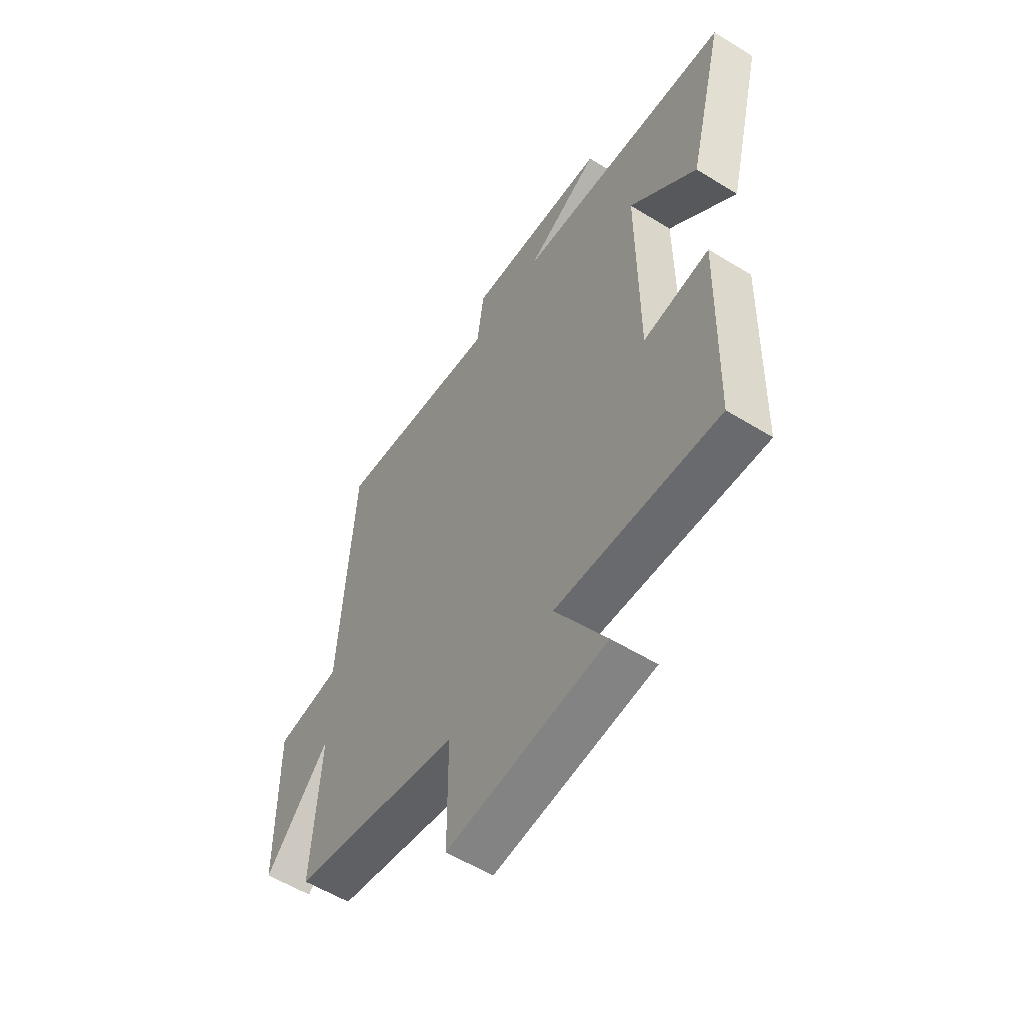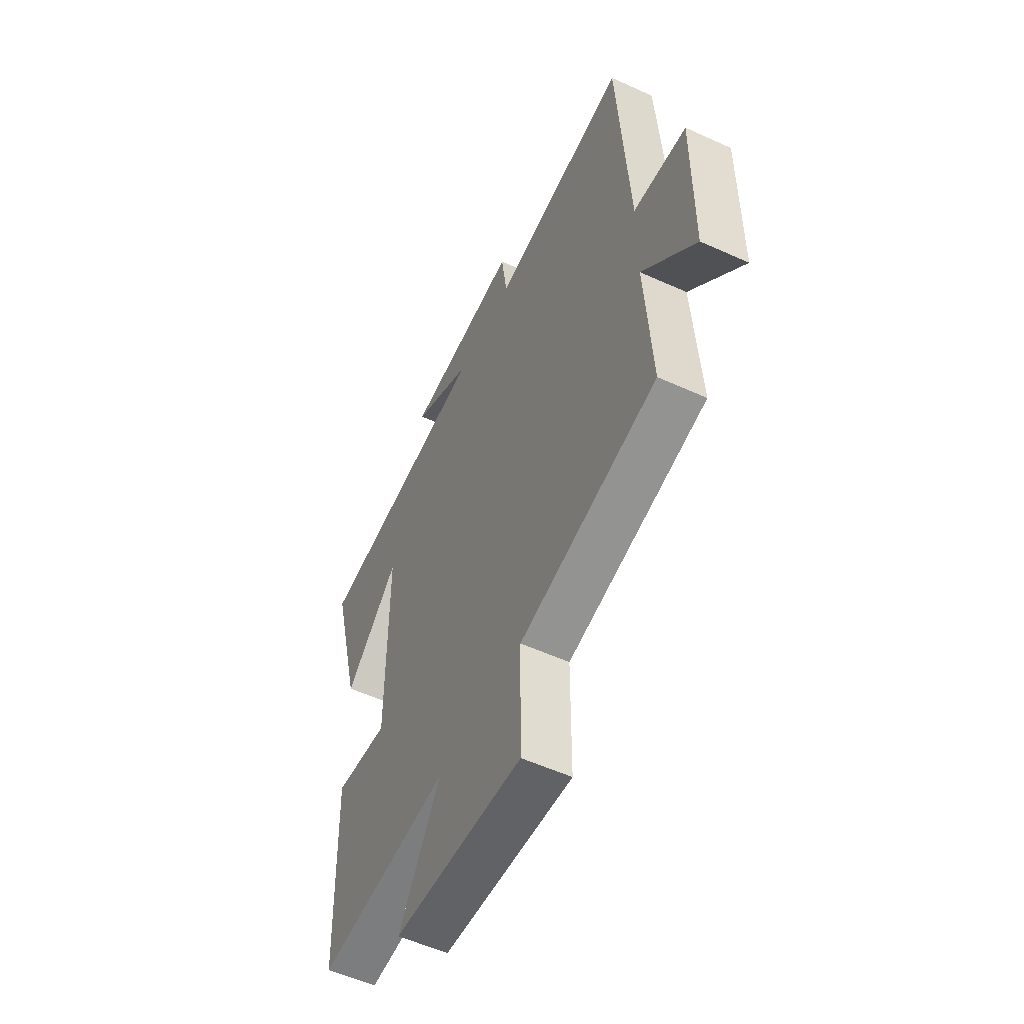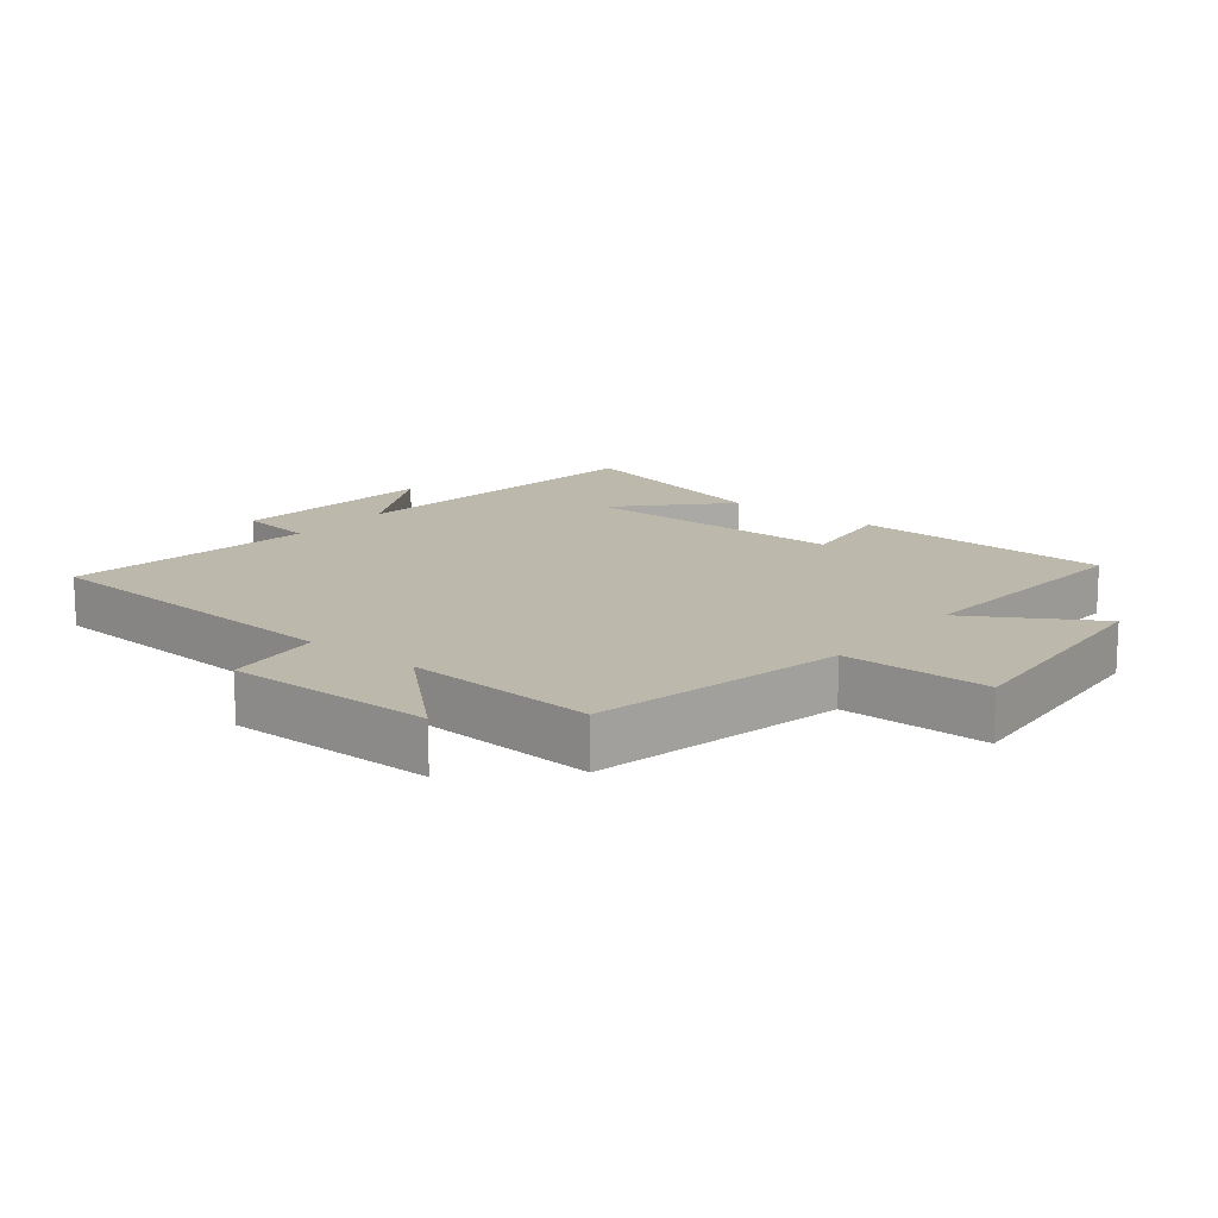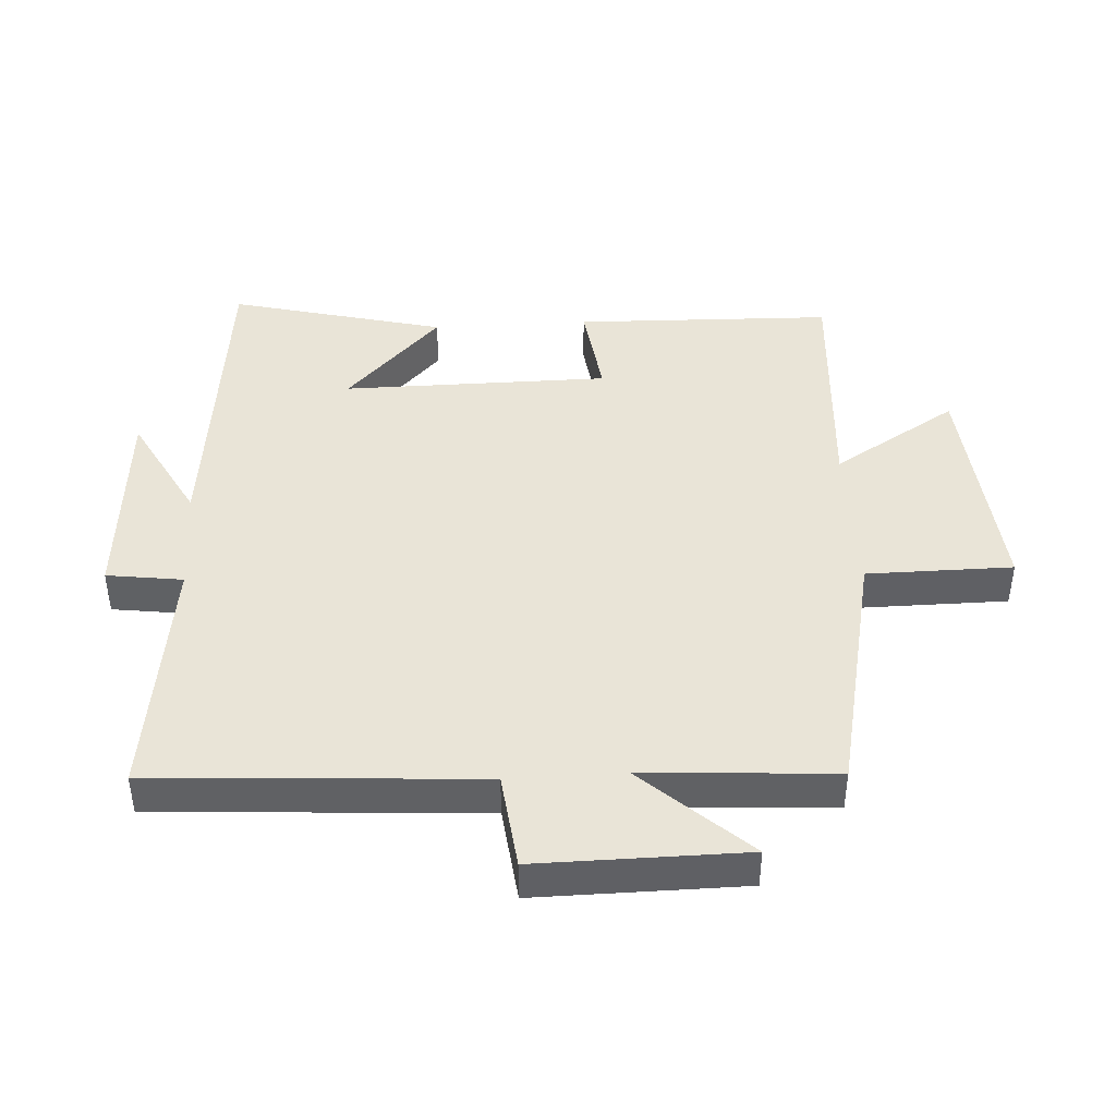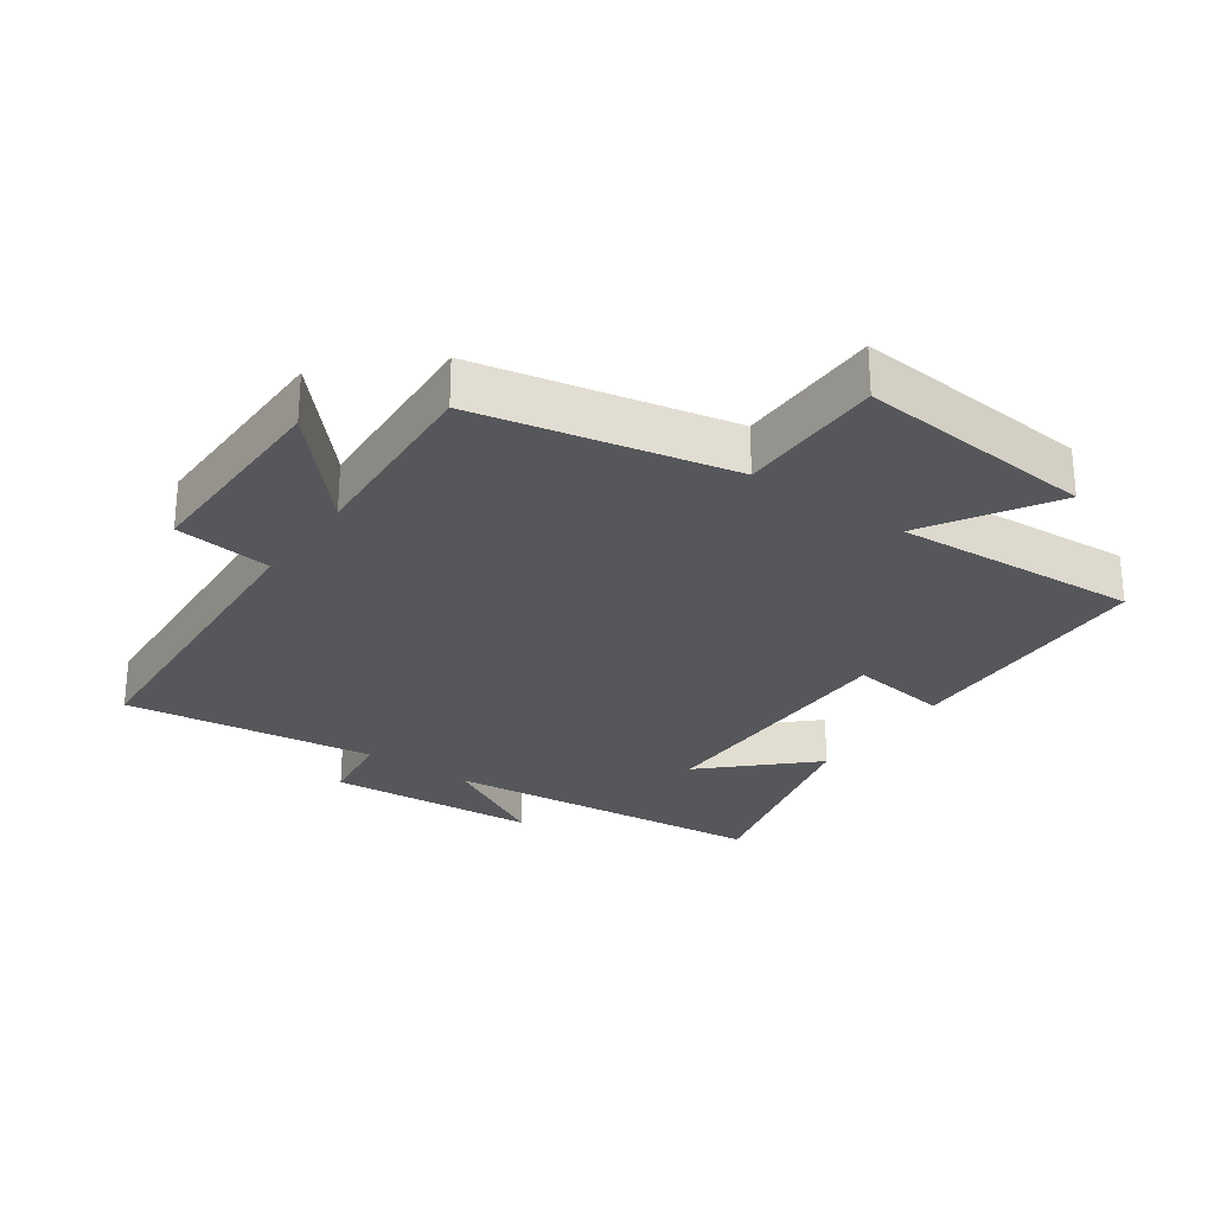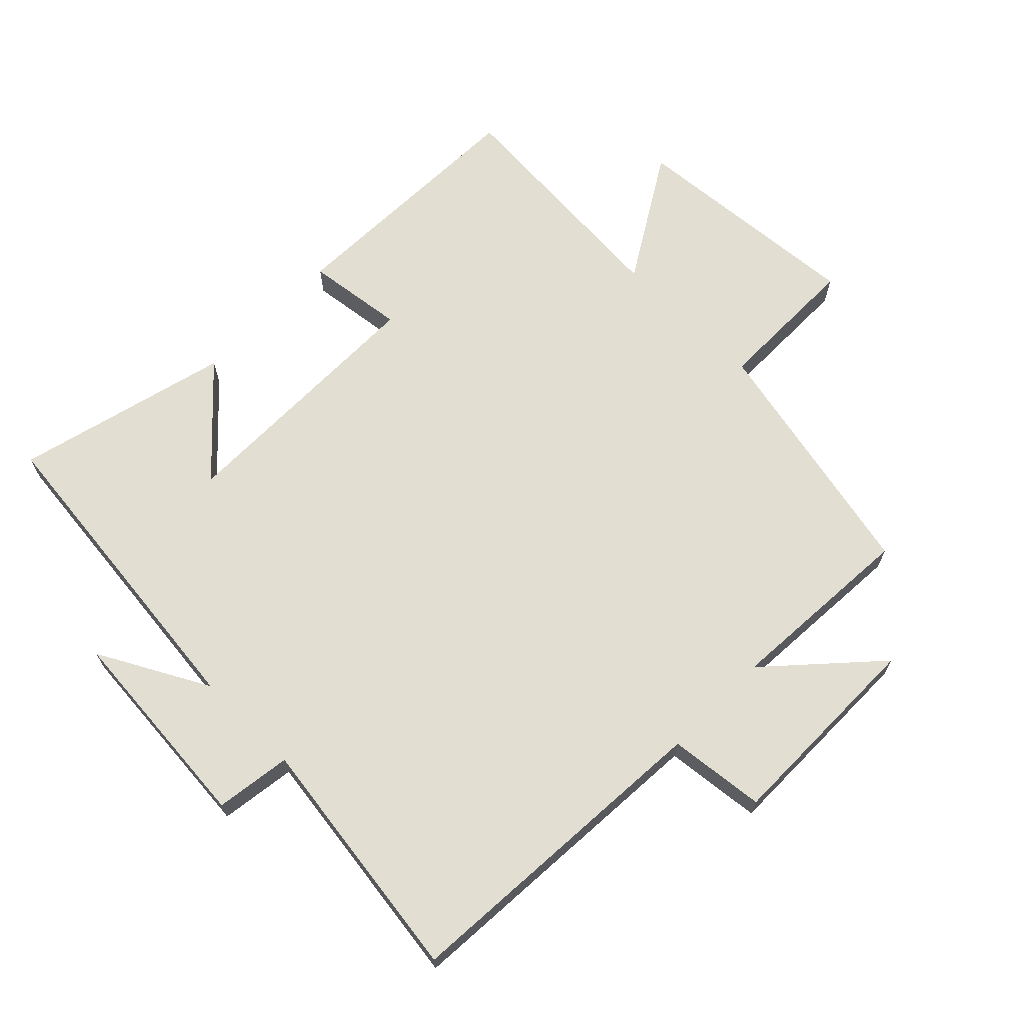
<metadata>
{"format":"obj","ext":"obj","renderer":"f3d","projection":"perspective","resolution":1024,"background":"white","views":[{"elev":-56.5,"azim":-122.9,"up":"+Z"},{"elev":-55.4,"azim":64.4,"up":"+Z"},{"elev":14.8,"azim":129.0,"up":"+Y"},{"elev":43.2,"azim":86.6,"up":"+Y"},{"elev":-27.4,"azim":144.7,"up":"+Y"},{"elev":67.9,"azim":44.7,"up":"+Y"}]}
</metadata>
<code>
v -0.583 0.07 0.446
v -0.086 0.07 0.5
v -0.254 0.07 0.591
v 0.068 0.07 0.617
v 0.084 0.07 0.5
v 0.469 0.07 0.553
v 0.5 0.07 0.052
v 0.649 0.07 0.035
v 0.647 0.07 -0.285
v 0.5 0.07 -0.124
v 0.518 0.07 -0.418
v 0.131 0.07 -0.5
v 0.13 0.07 -0.724
v -0.234 0.07 -0.692
v -0.117 0.07 -0.5
v -0.489 0.07 -0.525
v -0.5 0.07 -0.128
v -0.349 0.07 -0.148
v -0.347 0.07 0.262
v -0.5 0.07 0.116
v -0.583 0 0.446
v -0.086 0 0.5
v -0.254 0 0.591
v 0.068 0 0.617
v 0.084 0 0.5
v 0.469 0 0.553
v 0.5 0 0.052
v 0.649 0 0.035
v 0.647 0 -0.285
v 0.5 0 -0.124
v 0.518 0 -0.418
v 0.131 0 -0.5
v 0.13 0 -0.724
v -0.234 0 -0.692
v -0.117 0 -0.5
v -0.489 0 -0.525
v -0.5 0 -0.128
v -0.349 0 -0.148
v -0.347 0 0.262
v -0.5 0 0.116
f 19 20 1
f 15 16 17 18
f 15 18 19
f 12 13 14 15
f 12 15 19
f 11 12 19
f 10 11 19
f 7 8 9 10
f 7 10 19
f 6 7 19
f 5 6 19
f 2 3 4 5
f 1 2 5 19
f 21 40 39
f 38 37 36 35
f 39 38 35
f 35 34 33 32
f 39 35 32
f 39 32 31
f 39 31 30
f 30 29 28 27
f 39 30 27
f 39 27 26
f 39 26 25
f 25 24 23 22
f 39 25 22 21
f 1 21 22 2
f 2 22 23 3
f 3 23 24 4
f 4 24 25 5
f 5 25 26 6
f 6 26 27 7
f 7 27 28 8
f 8 28 29 9
f 9 29 30 10
f 10 30 31 11
f 11 31 32 12
f 12 32 33 13
f 13 33 34 14
f 14 34 35 15
f 15 35 36 16
f 16 36 37 17
f 17 37 38 18
f 18 38 39 19
f 19 39 40 20
f 20 40 21 1

</code>
